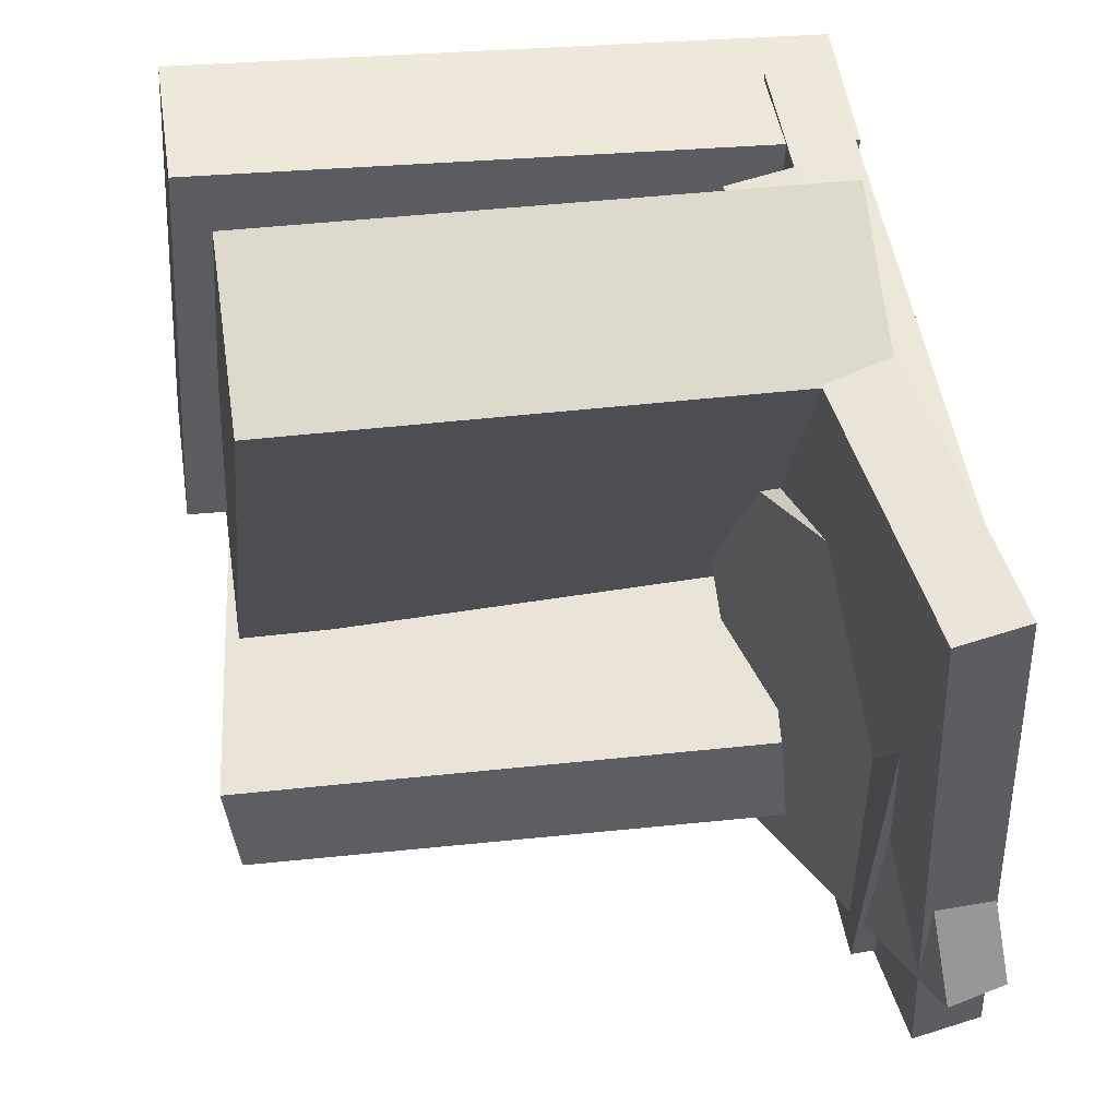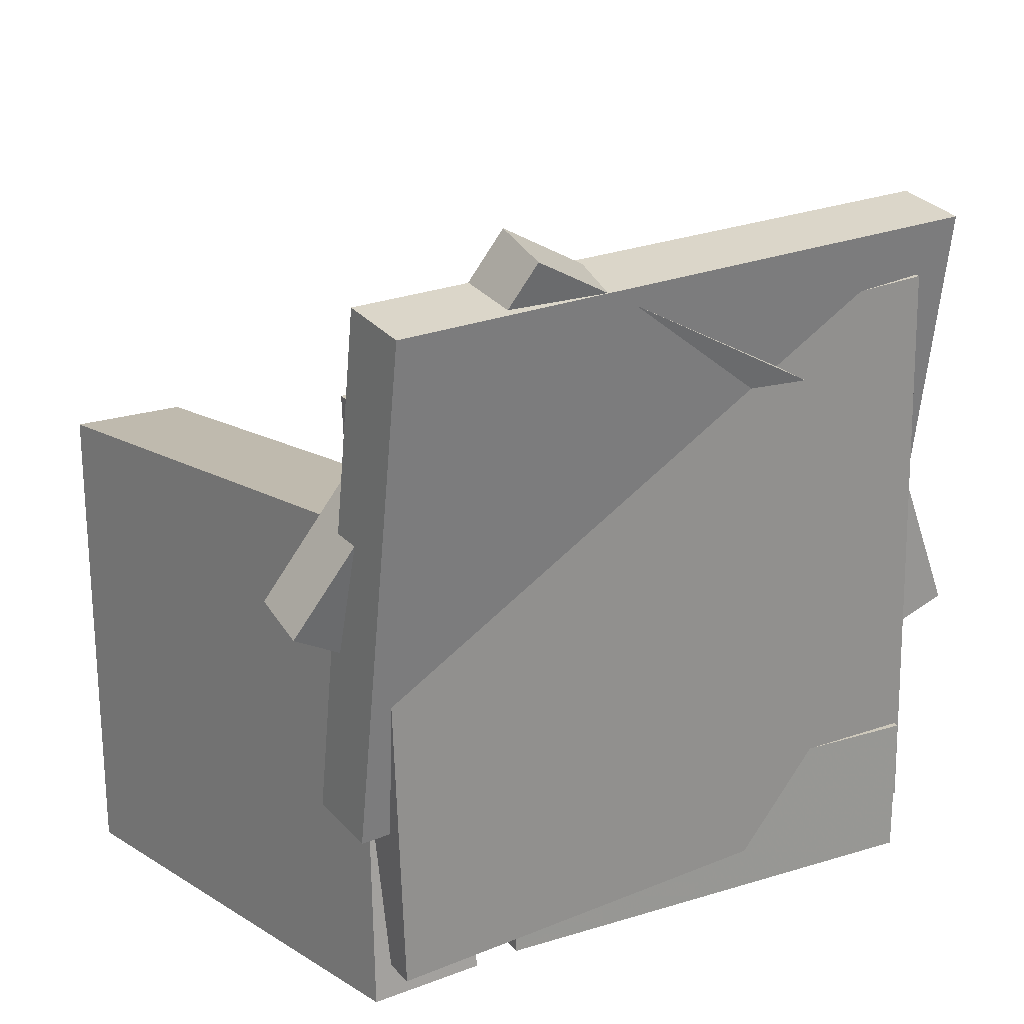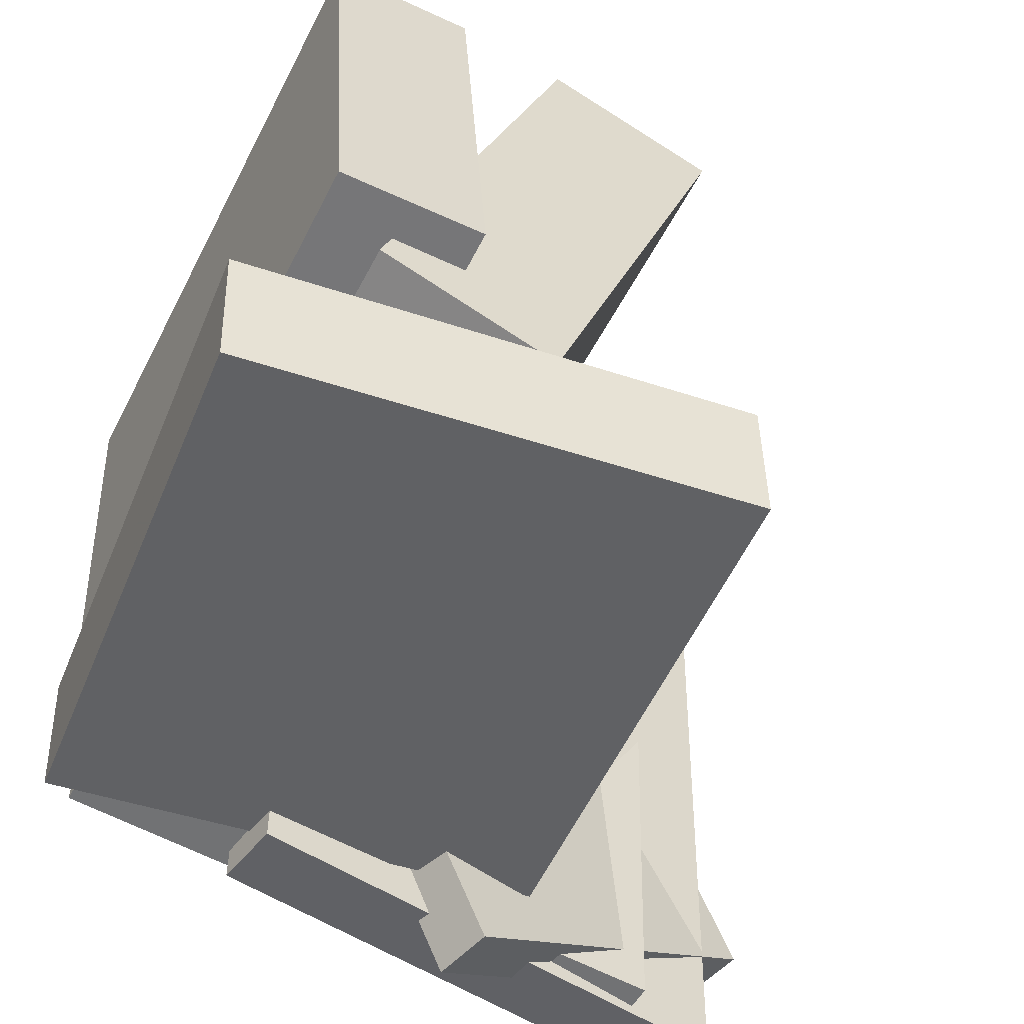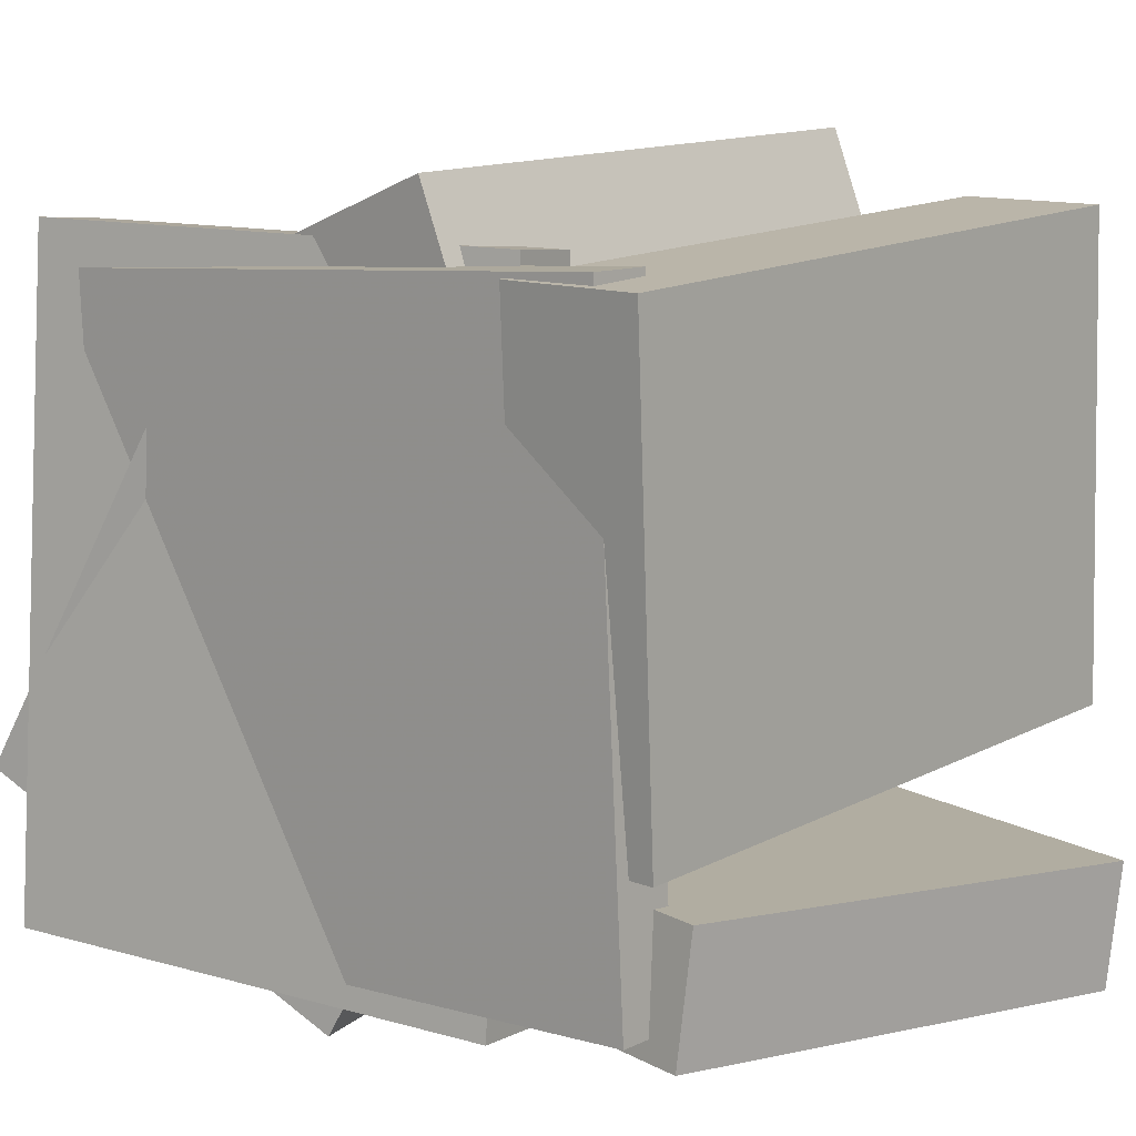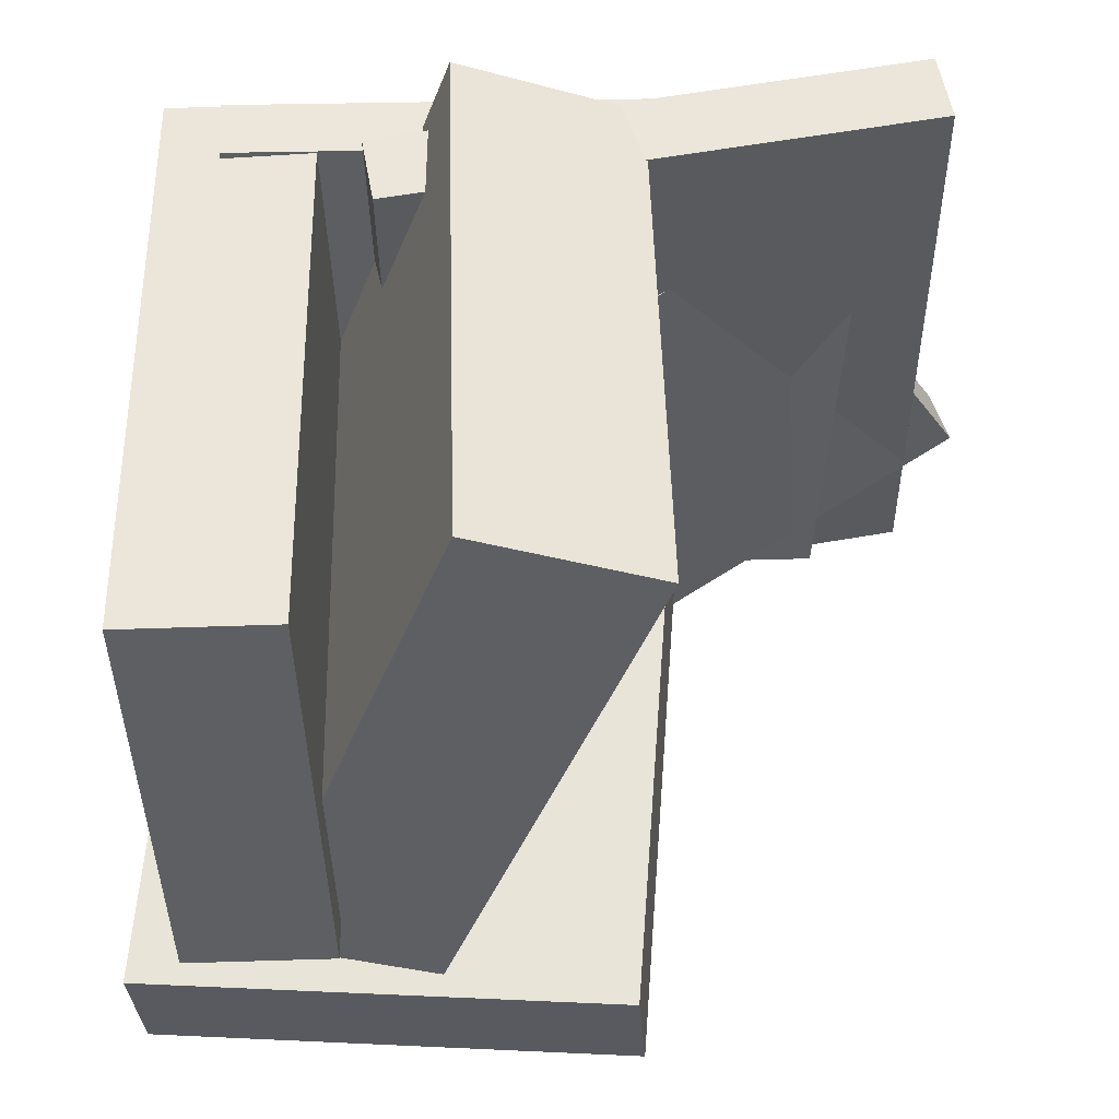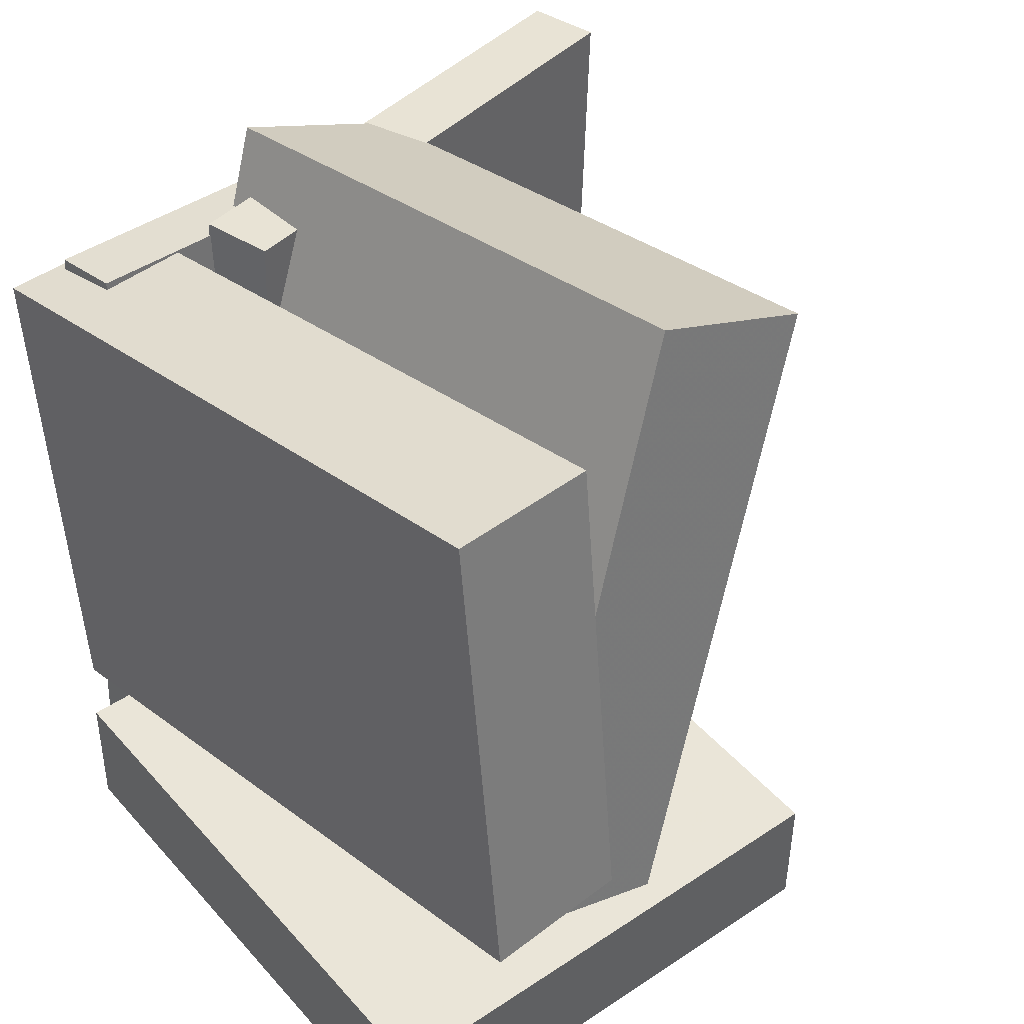
<metadata>
{"format":"obj","ext":"obj","renderer":"f3d","projection":"perspective","resolution":1024,"background":"white","views":[{"elev":53.7,"azim":169.5,"up":"+Z"},{"elev":24.2,"azim":-122.6,"up":"+Y"},{"elev":-53.6,"azim":60.9,"up":"+Z"},{"elev":9.8,"azim":-49.1,"up":"+Z"},{"elev":52.9,"azim":86.9,"up":"+Z"},{"elev":38.0,"azim":44.2,"up":"+Z"}]}
</metadata>
<code>
v -0.1179 -0.09396 -0.004581
v -0.1658 -0.1052 -0.006231
v -0.1468 0.07297 -0.2986
v -0.1947 0.06177 -0.3003
v -0.1877 0.1806 0.1582
v -0.2356 0.1694 0.1565
v -0.2166 0.3475 -0.1359
v -0.2645 0.3363 -0.1375
f 1.0 7.0 5.0
f 1.0 3.0 7.0
f 1.0 4.0 3.0
f 1.0 2.0 4.0
f 3.0 8.0 7.0
f 3.0 4.0 8.0
f 5.0 7.0 8.0
f 5.0 8.0 6.0
f 1.0 5.0 6.0
f 1.0 6.0 2.0
f 2.0 6.0 8.0
f 2.0 8.0 4.0
v -0.2323 0.235 -0.2501
v -0.2412 0.2529 0.2311
v -0.1831 0.2354 -0.2492
v -0.192 0.2533 0.232
v -0.2294 -0.236 -0.2325
v -0.2383 -0.2181 0.2487
v -0.1802 -0.2357 -0.2316
v -0.1891 -0.2178 0.2496
f 9.0 15.0 13.0
f 9.0 11.0 15.0
f 9.0 12.0 11.0
f 9.0 10.0 12.0
f 11.0 16.0 15.0
f 11.0 12.0 16.0
f 13.0 15.0 16.0
f 13.0 16.0 14.0
f 9.0 13.0 14.0
f 9.0 14.0 10.0
f 10.0 14.0 16.0
f 10.0 16.0 12.0
v -0.1963 -0.2118 -0.1394
v -0.2156 -0.05285 0.3029
v -0.1903 -0.07488 -0.1883
v -0.2095 0.08405 0.254
v 0.2393 -0.2228 -0.1165
v 0.2201 -0.06387 0.3259
v 0.2454 -0.08589 -0.1654
v 0.2261 0.07304 0.2769
f 17.0 23.0 21.0
f 17.0 19.0 23.0
f 17.0 20.0 19.0
f 17.0 18.0 20.0
f 19.0 24.0 23.0
f 19.0 20.0 24.0
f 21.0 23.0 24.0
f 21.0 24.0 22.0
f 17.0 21.0 22.0
f 17.0 22.0 18.0
f 18.0 22.0 24.0
f 18.0 24.0 20.0
v -0.2012 -0.2682 -0.1522
v -0.1499 0.1109 -0.1291
v -0.2092 -0.2613 -0.2487
v -0.1578 0.1178 -0.2256
v 0.2256 -0.3237 -0.1912
v 0.2769 0.05545 -0.1681
v 0.2177 -0.3167 -0.2877
v 0.269 0.06241 -0.2646
f 25.0 31.0 29.0
f 25.0 27.0 31.0
f 25.0 28.0 27.0
f 25.0 26.0 28.0
f 27.0 32.0 31.0
f 27.0 28.0 32.0
f 29.0 31.0 32.0
f 29.0 32.0 30.0
f 25.0 29.0 30.0
f 25.0 30.0 26.0
f 26.0 30.0 32.0
f 26.0 32.0 28.0
v -0.2207 -0.2521 -0.1269
v -0.2476 -0.2601 0.2388
v -0.2167 -0.1395 -0.1241
v -0.2436 -0.1475 0.2415
v 0.267 -0.2702 -0.09142
v 0.2401 -0.2782 0.2743
v 0.271 -0.1576 -0.08866
v 0.2441 -0.1656 0.277
f 33.0 39.0 37.0
f 33.0 35.0 39.0
f 33.0 36.0 35.0
f 33.0 34.0 36.0
f 35.0 40.0 39.0
f 35.0 36.0 40.0
f 37.0 39.0 40.0
f 37.0 40.0 38.0
f 33.0 37.0 38.0
f 33.0 38.0 34.0
f 34.0 38.0 40.0
f 34.0 40.0 36.0
v -0.2176 -0.109 -0.2618
v -0.2684 0.3038 -0.2524
v -0.1617 -0.102 -0.2646
v -0.2125 0.3108 -0.2553
v -0.1903 -0.1173 0.2558
v -0.2411 0.2954 0.2652
v -0.1344 -0.1104 0.253
v -0.1852 0.3024 0.2623
f 41.0 47.0 45.0
f 41.0 43.0 47.0
f 41.0 44.0 43.0
f 41.0 42.0 44.0
f 43.0 48.0 47.0
f 43.0 44.0 48.0
f 45.0 47.0 48.0
f 45.0 48.0 46.0
f 41.0 45.0 46.0
f 41.0 46.0 42.0
f 42.0 46.0 48.0
f 42.0 48.0 44.0

</code>
